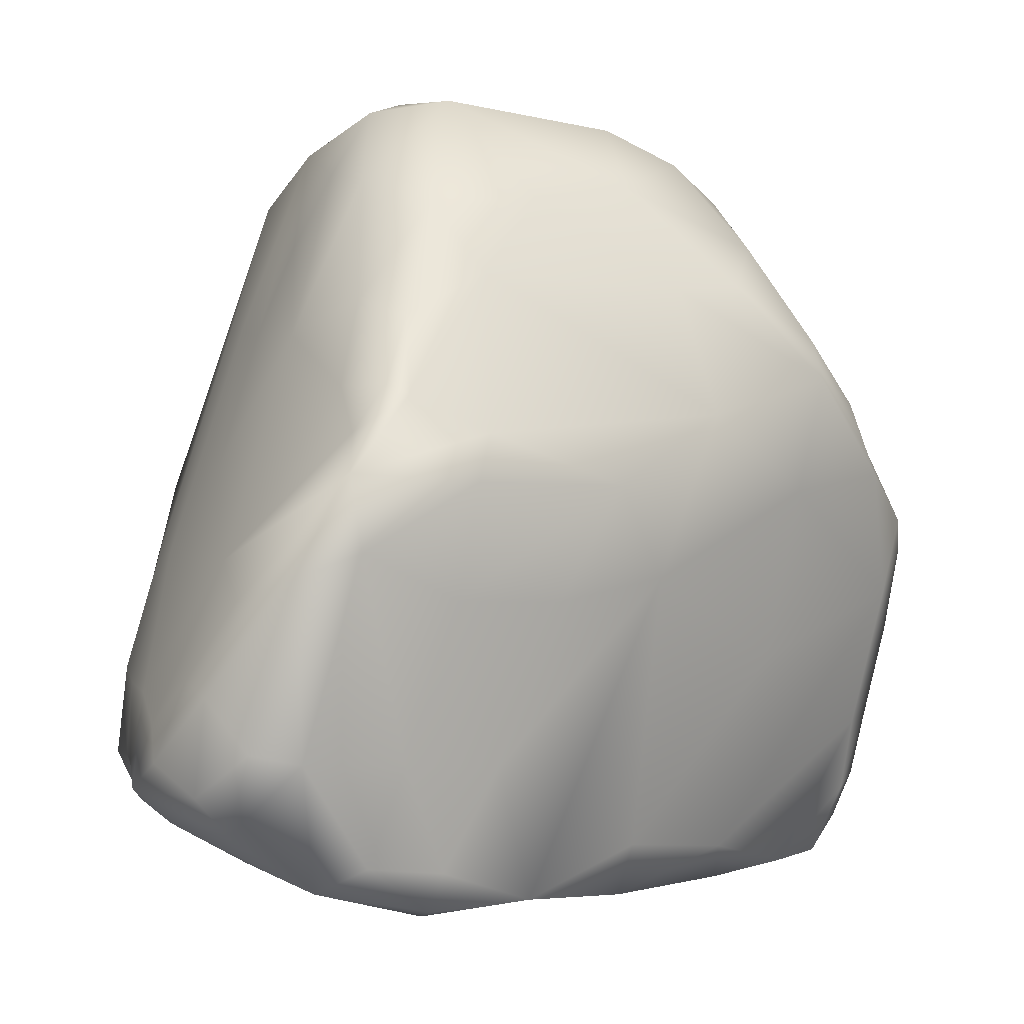
<metadata>
{"format":"obj","ext":"obj","renderer":"f3d","projection":"perspective","resolution":1024,"background":"white","views":[{"elev":-5.4,"azim":-134.6,"up":"+Z"}]}
</metadata>
<code>
g default
v -0.3655 0.6806 -0.2042
v -0.3477 -0.003818 0.3843
v 0.08504 -0.6614 -0.8272
v -0.4416 -0.6473 -0.3447
v 0.1315 0.6619 -0.7835
v -0.2796 -0.5865 0.168
v -0.2304 -0.7339 0.0282
v -0.3046 0.2066 -0.9175
v 0.4799 0.2796 0.06617
v -0.3122 -0.2939 -0.8365
v 0.389 -0.4216 0.18
v -0.2486 0.3949 0.3089
v 0.4947 0.177 -0.7553
v -0.007336 0.3715 -0.9038
v -0.1141 0.7812 -0.569
v 0.1484 -0.8152 -0.07369
v 0.4337 -0.4693 -0.3534
v -0.427 -0.3036 -0.4832
v 0.5709 0.2179 -0.4006
v -0.3912 -0.4652 0.1521
v -0.1288 0.1473 -0.9322
v 0.05593 -0.3924 0.4951
v -0.08923 0.78 -0.7365
v 0.3 -0.6772 0.07576
v -0.3713 0.5552 -0.06184
v 0.3707 -0.3326 -0.8134
v -0.1975 0.5204 0.1242
v -0.2343 -0.674 -0.8565
v 0.4366 0.4648 -0.742
v 0.2781 -0.7706 -0.6358
v 0.1778 0.6919 -0.5532
v -0.01713 -0.2488 -0.8931
v 0.265 0.4104 0.1357
v -0.2434 -0.7326 -0.786
v 0.2203 -0.076 0.5111
v 0.4431 -0.4981 -0.7546
v 0.1552 0.5458 -0.1386
v 0.1162 -0.585 0.4478
v 0.2246 0.2954 -0.8493
v 0.01676 0.3997 0.4011
v 0.1749 -0.8244 -0.4986
v 0.5115 0.4679 -0.5309
v -0.4472 0.4654 -0.2084
v -0.07551 -0.8137 -0.6381
v 0.5407 0.355 -0.1392
v -0.2555 -0.05297 0.5153
v -0.1801 0.5953 -0.8978
v -0.3211 -0.7404 -0.5772
v 0.4536 -0.2922 -0.07187
v -0.1966 0.365 -0.9445
v 0.3683 -0.3877 0.4144
v -0.2268 -0.795 -0.5239
v 0.0734 0.1647 -0.9004
v -0.2476 -0.3718 0.4232
v -0.3201 -0.8195 -0.2593
v -0.3394 0.3499 0.1772
v 0.1259 0.751 -0.7206
v 0.5465 0.06377 -0.6252
v -0.4033 0.4724 -0.4066
v 0.2011 0.301 0.4842
v -0.2185 -0.3893 -0.9008
v -0.03072 -0.8333 0.08515
v -0.307 0.7442 -0.3749
v 0.4821 0.1117 0.08172
v -0.44 -0.5963 -0.05842
v 0.009869 -0.02743 0.5363
v 0.2499 0.6658 -0.6752
v 0.5258 -0.1423 -0.5703
v -0.04646 -0.8845 -0.3822
v 0.4234 0.1115 0.3981
v -0.03718 0.6841 -0.3305
v -0.5237 -0.05537 -0.05342
v 0.3365 -0.8051 -0.3553
v 0.3377 0.06475 -0.8332
v 0.3401 0.2866 0.4029
v -0.03874 -0.6841 0.3753
v 0.3543 -0.7671 -0.5351
v -0.4796 0.04902 -0.3509
v 0.5683 0.4042 -0.3773
v 0.21 -0.4621 0.4661
v 0.1137 -0.745 -0.7206
v 0.411 0.5593 -0.4996
v -0.3151 0.5103 -0.6819
v -0.3931 -0.7663 -0.2487
v -0.1174 -0.05372 0.5378
v 0.4155 -0.6395 -0.6425
v -0.2503 0.6818 -0.681
v 0.4217 0.5697 -0.6576
v -0.2256 -0.7846 -0.6812
v -0.4585 -0.1865 0.2063
v 0.4825 -0.355 -0.7694
v -0.02384 0.5243 0.08261
v 0.2799 -0.5197 0.4044
v 0.02533 0.5775 -0.8523
v -0.304 -0.1891 0.4625
v -0.363 -0.7551 -0.4078
v 0.2761 -0.5789 0.3295
v -0.5587 -0.3169 0.03167
v -0.1615 0.2706 0.5314
v -0.1319 -0.883 -0.2666
v 0.3582 -0.6126 -0.7622
v 0.2875 0.6366 -0.5328
v 0.5049 -0.1046 -0.187
v -0.5071 0.1789 -0.1986
v 0.0691 -0.6562 0.3719
v -0.2002 -0.8316 -0.399
v -0.005043 0.2507 0.5564
v -0.1479 0.743 -0.4089
v 0.4191 0.3094 -0.7928
v 0.5346 0.2143 -0.1378
v -0.3318 -0.03263 -0.8269
v 0.2781 -0.8271 -0.4674
v -0.5038 -0.5448 -0.1227
v 0.4201 -0.1345 -0.8191
v -0.1254 0.7355 -0.8003
v 0.1273 0.2 0.5423
v -0.1179 -0.5789 0.4023
v -0.1707 -0.7439 -0.8327
v 0.5082 0.031 -0.07504
v -0.1978 0.7537 -0.6647
v -0.355 0.3291 -0.6842
v -0.3006 0.4998 0.08936
v 0.06578 0.7552 -0.6111
v -0.1404 -0.7012 -0.8617
v -0.06667 -0.8826 -0.06677
v 0.3597 0.07913 0.4779
v 0.4427 0.4683 -0.2934
v -0.2531 0.5392 -0.8559
v 0.2354 -0.1329 -0.8543
v -0.04044 -0.8958 -0.2319
v -0.4274 -0.2605 0.291
v -0.2911 0.4004 -0.8659
v -0.2913 -0.6985 -0.7302
v 0.5483 0.3366 -0.489
v 0.1378 -0.2929 0.5045
v 0.2395 -0.7277 -0.7467
v -0.3249 0.6416 -0.1299
v -0.342 -0.7691 -0.1545
v 0.182 0.5281 -0.8136
v 0.1522 -0.7034 -0.7867
v -0.3493 -0.6627 -0.598
v -0.07722 0.4844 -0.9063
v 0.2623 -0.8135 -0.1919
v 0.502 -0.0154 -0.7914
v 0.4062 -0.2192 0.3702
v 0.02997 -0.8415 -0.5032
v 0.01887 -0.7204 0.2903
v 0.4655 0.4554 -0.6654
v 0.4552 -0.5231 -0.6582
v 0.07691 0.4392 0.2661
v -0.1299 -0.8333 -0.5299
v -0.3738 0.6611 -0.3358
v 0.2251 -0.5213 -0.8153
v 0.338 0.5767 -0.7448
v -0.1212 -0.2592 0.5023
v 0.1506 0.4626 0.1115
v 0.4398 0.2224 0.2497
v 0.5256 0.2186 -0.6379
v 0.005827 -0.4751 -0.8641
v -0.3118 0.1945 0.3376
v -0.1694 -0.7861 -0.7473
v 0.3629 -0.6324 -0.1539
v 0.0257 0.78 -0.6776
v -0.4309 -0.05683 0.1871
v -0.01622 0.3356 0.5233
v -0.06525 -0.7494 -0.8151
v -0.2279 -0.8704 -0.1733
v 0.497 -0.3403 -0.6748
v -0.2628 0.4013 -0.9324
v -0.5181 -0.4514 0.003794
v -0.04178 0.7659 -0.5392
v -0.2343 -0.8622 -0.2582
v 0.5031 -0.196 -0.7861
v -0.5206 -0.3343 0.1114
v -0.2358 -0.5677 -0.8737
v 0.3642 -0.7074 -0.6463
v -0.242 0.5966 -0.03871
v 0.3438 -0.4754 0.3779
v -0.02611 -0.04 -0.9103
v -0.5032 -0.3113 -0.1726
v 0.2964 -0.7012 -0.7513
v 0.08036 -0.8598 -0.159
v 0.4884 -0.2538 -0.3649
v -0.09256 0.4199 0.3727
v -0.4396 0.4335 -0.1227
v -0.4547 -0.6841 -0.2008
v 0.2915 0.5513 -0.2916
v 0.1237 -0.873 -0.3696
v -0.2394 -0.09291 -0.9229
v -0.3333 0.5749 -0.0411
v 0.5249 -0.1203 -0.6947
v -0.1476 -0.8695 -0.04374
v 0.3687 0.3764 0.09668
v -0.4413 0.2664 -0.4018
v -0.2806 -0.7445 -0.7006
v 0.3304 0.6154 -0.6615
v -0.3655 0.6806 -0.2042
v -0.3477 -0.003818 0.3843
v 0.08504 -0.6614 -0.8272
v -0.4416 -0.6473 -0.3447
v 0.1315 0.6619 -0.7835
v -0.2796 -0.5865 0.168
v -0.2304 -0.7339 0.0282
v -0.3046 0.2066 -0.9175
v 0.4799 0.2796 0.06617
v -0.3122 -0.2939 -0.8365
v 0.389 -0.4216 0.18
v -0.2486 0.3949 0.3089
v 0.4947 0.177 -0.7553
v -0.007336 0.3715 -0.9038
v -0.1141 0.7812 -0.569
v 0.1484 -0.8152 -0.07369
v 0.4337 -0.4693 -0.3534
v -0.427 -0.3036 -0.4832
v 0.5709 0.2179 -0.4006
v -0.3912 -0.4652 0.1521
v -0.1288 0.1473 -0.9322
v 0.05593 -0.3924 0.4951
v -0.08923 0.78 -0.7365
v 0.3 -0.6772 0.07576
v -0.3713 0.5552 -0.06184
v 0.3707 -0.3326 -0.8134
v -0.1975 0.5204 0.1242
v -0.2343 -0.674 -0.8565
v 0.4366 0.4648 -0.742
v 0.2781 -0.7706 -0.6358
v 0.1778 0.6919 -0.5532
v -0.01713 -0.2488 -0.8931
v 0.265 0.4104 0.1357
v -0.2434 -0.7326 -0.786
v 0.2203 -0.076 0.5111
v 0.4431 -0.4981 -0.7546
v 0.1552 0.5458 -0.1386
v 0.1162 -0.585 0.4478
v 0.2246 0.2954 -0.8493
v 0.01676 0.3997 0.4011
v 0.1749 -0.8244 -0.4986
v 0.5115 0.4679 -0.5309
v -0.4472 0.4654 -0.2084
v -0.07551 -0.8137 -0.6381
v 0.5407 0.355 -0.1392
v -0.2555 -0.05297 0.5153
v -0.1801 0.5953 -0.8978
v -0.3211 -0.7404 -0.5772
v 0.4536 -0.2922 -0.07187
v -0.1966 0.365 -0.9445
v 0.3683 -0.3877 0.4144
v -0.2268 -0.795 -0.5239
v 0.0734 0.1647 -0.9004
v -0.2476 -0.3718 0.4232
v -0.3201 -0.8195 -0.2593
v -0.3394 0.3499 0.1772
v 0.1259 0.751 -0.7206
v 0.5465 0.06377 -0.6252
v -0.4033 0.4724 -0.4066
v 0.2011 0.301 0.4842
v -0.2185 -0.3893 -0.9008
v -0.03072 -0.8333 0.08515
v -0.307 0.7442 -0.3749
v 0.4821 0.1117 0.08172
v -0.44 -0.5963 -0.05842
v 0.009869 -0.02743 0.5363
v 0.2499 0.6658 -0.6752
v 0.5258 -0.1423 -0.5703
v -0.04646 -0.8845 -0.3822
v 0.4234 0.1115 0.3981
v -0.03718 0.6841 -0.3305
v -0.5237 -0.05537 -0.05342
v 0.3365 -0.8051 -0.3553
v 0.3377 0.06475 -0.8332
v 0.3401 0.2866 0.4029
v -0.03874 -0.6841 0.3753
v 0.3543 -0.7671 -0.5351
v -0.4796 0.04902 -0.3509
v 0.5683 0.4042 -0.3773
v 0.21 -0.4621 0.4661
v 0.1137 -0.745 -0.7206
v 0.411 0.5593 -0.4996
v -0.3151 0.5103 -0.6819
v -0.3931 -0.7663 -0.2487
v -0.1174 -0.05372 0.5378
v 0.4155 -0.6395 -0.6425
v -0.2503 0.6818 -0.681
v 0.4217 0.5697 -0.6576
v -0.2256 -0.7846 -0.6812
v -0.4585 -0.1865 0.2063
v 0.4825 -0.355 -0.7694
v -0.02384 0.5243 0.08261
v 0.2799 -0.5197 0.4044
v 0.02533 0.5775 -0.8523
v -0.304 -0.1891 0.4625
v -0.363 -0.7551 -0.4078
v 0.2761 -0.5789 0.3295
v -0.5587 -0.3169 0.03167
v -0.1615 0.2706 0.5314
v -0.1319 -0.883 -0.2666
v 0.3582 -0.6126 -0.7622
v 0.2875 0.6366 -0.5328
v 0.5049 -0.1046 -0.187
v -0.5071 0.1789 -0.1986
v 0.0691 -0.6562 0.3719
v -0.2002 -0.8316 -0.399
v -0.005043 0.2507 0.5564
v -0.1479 0.743 -0.4089
v 0.4191 0.3094 -0.7928
v 0.5346 0.2143 -0.1378
v -0.3318 -0.03263 -0.8269
v 0.2781 -0.8271 -0.4674
v -0.5038 -0.5448 -0.1227
v 0.4201 -0.1345 -0.8191
v -0.1254 0.7355 -0.8003
v 0.1273 0.2 0.5423
v -0.1179 -0.5789 0.4023
v -0.1707 -0.7439 -0.8327
v 0.5082 0.031 -0.07504
v -0.1978 0.7537 -0.6647
v -0.355 0.3291 -0.6842
v -0.3006 0.4998 0.08936
v 0.06578 0.7552 -0.6111
v -0.1404 -0.7012 -0.8617
v -0.06667 -0.8826 -0.06677
v 0.3597 0.07913 0.4779
v 0.4427 0.4683 -0.2934
v -0.2531 0.5392 -0.8559
v 0.2354 -0.1329 -0.8543
v -0.04044 -0.8958 -0.2319
v -0.4274 -0.2605 0.291
v -0.2911 0.4004 -0.8659
v -0.2913 -0.6985 -0.7302
v 0.5483 0.3366 -0.489
v 0.1378 -0.2929 0.5045
v 0.2395 -0.7277 -0.7467
v -0.3249 0.6416 -0.1299
v -0.342 -0.7691 -0.1545
v 0.182 0.5281 -0.8136
v 0.1522 -0.7034 -0.7867
v -0.3493 -0.6627 -0.598
v -0.07722 0.4844 -0.9063
v 0.2623 -0.8135 -0.1919
v 0.502 -0.0154 -0.7914
v 0.4062 -0.2192 0.3702
v 0.02997 -0.8415 -0.5032
v 0.01887 -0.7204 0.2903
v 0.4655 0.4554 -0.6654
v 0.4552 -0.5231 -0.6582
v 0.07691 0.4392 0.2661
v -0.1299 -0.8333 -0.5299
v -0.3738 0.6611 -0.3358
v 0.2251 -0.5213 -0.8153
v 0.338 0.5767 -0.7448
v -0.1212 -0.2592 0.5023
v 0.1506 0.4626 0.1115
v 0.4398 0.2224 0.2497
v 0.5256 0.2186 -0.6379
v 0.005827 -0.4751 -0.8641
v -0.3118 0.1945 0.3376
v -0.1694 -0.7861 -0.7473
v 0.3629 -0.6324 -0.1539
v 0.0257 0.78 -0.6776
v -0.4309 -0.05683 0.1871
v -0.01622 0.3356 0.5233
v -0.06525 -0.7494 -0.8151
v -0.2279 -0.8704 -0.1733
v 0.497 -0.3403 -0.6748
v -0.2628 0.4013 -0.9324
v -0.5181 -0.4514 0.003794
v -0.04178 0.7659 -0.5392
v -0.2343 -0.8622 -0.2582
v 0.5031 -0.196 -0.7861
v -0.5206 -0.3343 0.1114
v -0.2358 -0.5677 -0.8737
v 0.3642 -0.7074 -0.6463
v -0.242 0.5966 -0.03871
v 0.3438 -0.4754 0.3779
v -0.02611 -0.04 -0.9103
v -0.5032 -0.3113 -0.1726
v 0.2964 -0.7012 -0.7513
v 0.08036 -0.8598 -0.159
v 0.4884 -0.2538 -0.3649
v -0.09256 0.4199 0.3727
v -0.4396 0.4335 -0.1227
v -0.4547 -0.6841 -0.2008
v 0.2915 0.5513 -0.2916
v 0.1237 -0.873 -0.3696
v -0.2394 -0.09291 -0.9229
v -0.3333 0.5749 -0.0411
v 0.5249 -0.1203 -0.6947
v -0.1476 -0.8695 -0.04374
v 0.3687 0.3764 0.09668
v -0.4413 0.2664 -0.4018
v -0.2806 -0.7445 -0.7006
v 0.3304 0.6154 -0.6615
g Rockk2
f 33 187 37
f 164 160 56
f 7 6 65
f 8 111 78
f 19 103 68
f 19 58 158
f 54 20 117
f 64 70 145
f 16 24 62
f 179 129 32
f 59 194 104
f 163 23 15
f 135 35 66
f 60 150 40
f 44 166 81
f 55 84 96
f 80 145 35
f 62 24 147
f 12 56 160
f 66 85 22
f 74 129 53
f 139 39 14
f 39 53 14
f 87 83 152
f 15 120 63
f 177 71 137
f 17 11 162
f 30 41 81
f 86 176 101
f 26 159 32
f 4 18 10
f 6 20 65
f 45 127 193
f 42 158 148
f 180 113 98
f 164 56 72
f 8 21 189
f 14 53 50
f 22 155 117
f 93 80 38
f 5 47 115
f 120 87 63
f 162 11 24
f 97 93 38
f 177 137 190
f 72 56 185
f 91 149 36
f 19 68 58
f 12 27 122
f 60 40 165
f 189 179 32
f 141 4 10
f 154 109 139
f 82 42 88
f 112 73 188
f 86 73 77
f 67 57 31
f 31 123 71
f 3 124 175
f 161 34 118
f 9 45 75
f 126 35 145
f 28 133 175
f 141 10 175
f 126 75 60
f 33 156 60
f 26 101 153
f 181 30 136
f 37 187 71
f 92 71 177
f 38 22 117
f 76 117 192
f 39 74 53
f 29 13 109
f 184 27 12
f 184 92 27
f 73 182 188
f 167 192 138
f 82 79 42
f 134 19 158
f 185 25 1
f 152 83 59
f 81 41 146
f 188 182 130
f 127 45 79
f 9 110 45
f 99 2 46
f 155 54 117
f 47 94 142
f 47 142 50
f 48 195 89
f 133 141 175
f 49 11 17
f 119 145 103
f 8 50 21
f 8 78 121
f 51 80 178
f 145 11 49
f 52 48 89
f 146 188 69
f 129 179 53
f 50 53 21
f 2 95 46
f 131 95 2
f 100 192 167
f 106 172 96
f 185 56 25
f 12 122 56
f 57 5 115
f 154 5 57
f 144 58 191
f 58 68 191
f 59 43 152
f 59 104 43
f 35 126 60
f 35 116 66
f 32 159 61
f 189 32 61
f 182 16 62
f 62 76 192
f 1 108 63
f 43 1 152
f 45 110 19
f 19 119 103
f 138 7 65
f 4 113 180
f 85 107 99
f 99 165 184
f 67 154 57
f 88 42 148
f 91 168 149
f 168 183 17
f 69 151 44
f 100 172 106
f 70 157 75
f 70 64 157
f 71 123 171
f 15 63 108
f 4 180 18
f 111 18 78
f 73 143 182
f 73 24 143
f 13 58 144
f 13 144 109
f 75 33 60
f 75 45 193
f 76 38 117
f 97 38 105
f 77 73 112
f 181 176 30
f 180 78 18
f 104 72 185
f 79 19 134
f 45 19 79
f 38 80 22
f 80 35 135
f 140 166 3
f 181 140 3
f 82 196 102
f 193 127 187
f 132 169 8
f 128 169 132
f 84 186 4
f 84 4 96
f 85 99 46
f 155 46 95
f 168 17 149
f 149 17 73
f 128 83 87
f 115 47 87
f 88 154 196
f 82 88 196
f 44 161 166
f 44 151 161
f 98 164 72
f 20 54 131
f 26 91 36
f 114 173 26
f 92 37 71
f 60 156 150
f 11 51 178
f 24 11 178
f 47 5 94
f 154 139 5
f 95 131 54
f 155 95 54
f 96 4 141
f 96 48 52
f 178 97 24
f 24 97 105
f 113 170 98
f 20 131 174
f 99 184 12
f 160 99 12
f 100 130 192
f 69 100 151
f 36 86 101
f 26 36 101
f 102 67 31
f 187 31 71
f 49 103 145
f 183 49 17
f 194 78 104
f 72 104 78
f 105 38 76
f 147 76 62
f 100 106 151
f 106 96 52
f 66 107 85
f 116 107 66
f 71 171 108
f 71 108 1
f 109 74 39
f 109 39 139
f 64 110 9
f 119 64 145
f 111 10 18
f 10 189 61
f 30 77 112
f 112 41 30
f 113 65 170
f 138 65 186
f 74 114 129
f 109 144 74
f 57 115 23
f 23 120 15
f 116 60 107
f 35 60 116
f 6 117 20
f 7 117 6
f 118 34 28
f 175 124 28
f 64 119 110
f 119 19 110
f 115 87 120
f 115 120 23
f 83 121 59
f 132 8 121
f 56 122 25
f 190 137 25
f 31 57 123
f 163 57 23
f 166 124 3
f 118 28 124
f 125 62 192
f 130 125 192
f 70 75 126
f 145 70 126
f 127 82 187
f 127 79 82
f 128 47 169
f 47 128 87
f 129 26 32
f 114 26 129
f 130 100 69
f 188 130 69
f 90 131 2
f 174 131 90
f 83 132 121
f 83 128 132
f 34 133 28
f 195 48 133
f 134 158 42
f 79 134 42
f 80 135 22
f 22 135 66
f 136 30 81
f 181 136 140
f 137 1 25
f 137 71 1
f 84 167 138
f 84 138 186
f 139 142 94
f 5 139 94
f 140 81 166
f 140 136 81
f 48 141 133
f 48 96 141
f 142 139 14
f 142 14 50
f 143 24 16
f 143 16 182
f 144 173 114
f 144 114 74
f 145 51 11
f 51 145 80
f 81 146 44
f 146 69 44
f 147 105 76
f 24 105 147
f 148 13 29
f 88 148 29
f 149 73 86
f 36 149 86
f 156 92 150
f 150 92 40
f 151 106 52
f 151 52 89
f 1 63 152
f 87 152 63
f 153 101 3
f 159 3 175
f 88 29 154
f 29 109 154
f 22 85 155
f 85 46 155
f 156 37 92
f 33 37 156
f 157 9 75
f 157 64 9
f 158 13 148
f 158 58 13
f 153 3 159
f 26 153 159
f 164 2 160
f 99 160 2
f 151 89 161
f 89 34 161
f 162 24 73
f 17 162 73
f 123 163 171
f 123 57 163
f 90 2 164
f 164 98 90
f 107 165 99
f 107 60 165
f 161 118 166
f 118 124 166
f 55 167 84
f 172 55 96
f 68 183 168
f 191 68 168
f 169 50 8
f 169 47 50
f 20 174 170
f 65 20 170
f 163 15 171
f 171 15 108
f 100 167 172
f 172 167 55
f 26 173 91
f 173 168 91
f 170 174 98
f 174 90 98
f 10 61 175
f 61 159 175
f 176 77 30
f 176 86 77
f 92 177 27
f 27 177 122
f 93 178 80
f 178 93 97
f 21 179 189
f 53 179 21
f 180 72 78
f 180 98 72
f 101 181 3
f 101 176 181
f 182 125 130
f 182 62 125
f 103 183 68
f 103 49 183
f 40 92 184
f 40 184 165
f 104 185 43
f 43 185 1
f 186 65 113
f 186 113 4
f 187 102 31
f 187 82 102
f 41 188 146
f 112 188 41
f 111 8 189
f 111 189 10
f 25 122 190
f 122 177 190
f 173 191 168
f 144 191 173
f 192 117 7
f 192 7 138
f 75 193 33
f 193 187 33
f 121 194 59
f 194 121 78
f 89 195 34
f 195 133 34
f 102 196 67
f 196 154 67
f 229 383 233
f 360 356 252
f 203 202 261
f 204 307 274
f 215 299 264
f 215 254 354
f 250 216 313
f 260 266 341
f 212 220 258
f 375 325 228
f 255 390 300
f 359 219 211
f 331 231 262
f 256 346 236
f 240 362 277
f 251 280 292
f 276 341 231
f 258 220 343
f 208 252 356
f 262 281 218
f 270 325 249
f 335 235 210
f 235 249 210
f 283 279 348
f 211 316 259
f 373 267 333
f 213 207 358
f 226 237 277
f 282 372 297
f 222 355 228
f 200 214 206
f 202 216 261
f 241 323 389
f 238 354 344
f 376 309 294
f 360 252 268
f 204 217 385
f 210 249 246
f 218 351 313
f 289 276 234
f 201 243 311
f 316 283 259
f 358 207 220
f 293 289 234
f 373 333 386
f 268 252 381
f 287 345 232
f 215 264 254
f 208 223 318
f 256 236 361
f 385 375 228
f 337 200 206
f 350 305 335
f 278 238 284
f 308 269 384
f 282 269 273
f 263 253 227
f 227 319 267
f 199 320 371
f 357 230 314
f 205 241 271
f 322 231 341
f 224 329 371
f 337 206 371
f 322 271 256
f 229 352 256
f 222 297 349
f 377 226 332
f 233 383 267
f 288 267 373
f 234 218 313
f 272 313 388
f 235 270 249
f 225 209 305
f 380 223 208
f 380 288 223
f 269 378 384
f 363 388 334
f 278 275 238
f 330 215 354
f 381 221 197
f 348 279 255
f 277 237 342
f 384 378 326
f 323 241 275
f 205 306 241
f 295 198 242
f 351 250 313
f 243 290 338
f 243 338 246
f 244 391 285
f 329 337 371
f 245 207 213
f 315 341 299
f 204 246 217
f 204 274 317
f 247 276 374
f 341 207 245
f 248 244 285
f 342 384 265
f 325 375 249
f 246 249 217
f 198 291 242
f 327 291 198
f 296 388 363
f 302 368 292
f 381 252 221
f 208 318 252
f 253 201 311
f 350 201 253
f 340 254 387
f 254 264 387
f 255 239 348
f 255 300 239
f 231 322 256
f 231 312 262
f 228 355 257
f 385 228 257
f 378 212 258
f 258 272 388
f 197 304 259
f 239 197 348
f 241 306 215
f 215 315 299
f 334 203 261
f 200 309 376
f 281 303 295
f 295 361 380
f 263 350 253
f 284 238 344
f 287 364 345
f 364 379 213
f 265 347 240
f 296 368 302
f 266 353 271
f 266 260 353
f 267 319 367
f 211 259 304
f 200 376 214
f 307 214 274
f 269 339 378
f 269 220 339
f 209 254 340
f 209 340 305
f 271 229 256
f 271 241 389
f 272 234 313
f 293 234 301
f 273 269 308
f 377 372 226
f 376 274 214
f 300 268 381
f 275 215 330
f 241 215 275
f 234 276 218
f 276 231 331
f 336 362 199
f 377 336 199
f 278 392 298
f 389 323 383
f 328 365 204
f 324 365 328
f 280 382 200
f 280 200 292
f 281 295 242
f 351 242 291
f 364 213 345
f 345 213 269
f 324 279 283
f 311 243 283
f 284 350 392
f 278 284 392
f 240 357 362
f 240 347 357
f 294 360 268
f 216 250 327
f 222 287 232
f 310 369 222
f 288 233 267
f 256 352 346
f 207 247 374
f 220 207 374
f 243 201 290
f 350 335 201
f 291 327 250
f 351 291 250
f 292 200 337
f 292 244 248
f 374 293 220
f 220 293 301
f 309 366 294
f 216 327 370
f 295 380 208
f 356 295 208
f 296 326 388
f 265 296 347
f 232 282 297
f 222 232 297
f 298 263 227
f 383 227 267
f 245 299 341
f 379 245 213
f 390 274 300
f 268 300 274
f 301 234 272
f 343 272 258
f 296 302 347
f 302 292 248
f 262 303 281
f 312 303 262
f 267 367 304
f 267 304 197
f 305 270 235
f 305 235 335
f 260 306 205
f 315 260 341
f 307 206 214
f 206 385 257
f 226 273 308
f 308 237 226
f 309 261 366
f 334 261 382
f 270 310 325
f 305 340 270
f 253 311 219
f 219 316 211
f 312 256 303
f 231 256 312
f 202 313 216
f 203 313 202
f 314 230 224
f 371 320 224
f 260 315 306
f 315 215 306
f 311 283 316
f 311 316 219
f 279 317 255
f 328 204 317
f 252 318 221
f 386 333 221
f 227 253 319
f 359 253 219
f 362 320 199
f 314 224 320
f 321 258 388
f 326 321 388
f 266 271 322
f 341 266 322
f 323 278 383
f 323 275 278
f 324 243 365
f 243 324 283
f 325 222 228
f 310 222 325
f 326 296 265
f 384 326 265
f 286 327 198
f 370 327 286
f 279 328 317
f 279 324 328
f 230 329 224
f 391 244 329
f 330 354 238
f 275 330 238
f 276 331 218
f 218 331 262
f 332 226 277
f 377 332 336
f 333 197 221
f 333 267 197
f 280 363 334
f 280 334 382
f 335 338 290
f 201 335 290
f 336 277 362
f 336 332 277
f 244 337 329
f 244 292 337
f 338 335 210
f 338 210 246
f 339 220 212
f 339 212 378
f 340 369 310
f 340 310 270
f 341 247 207
f 247 341 276
f 277 342 240
f 342 265 240
f 343 301 272
f 220 301 343
f 344 209 225
f 284 344 225
f 345 269 282
f 232 345 282
f 352 288 346
f 346 288 236
f 347 302 248
f 347 248 285
f 197 259 348
f 283 348 259
f 349 297 199
f 355 199 371
f 284 225 350
f 225 305 350
f 218 281 351
f 281 242 351
f 352 233 288
f 229 233 352
f 353 205 271
f 353 260 205
f 354 209 344
f 354 254 209
f 349 199 355
f 222 349 355
f 360 198 356
f 295 356 198
f 347 285 357
f 285 230 357
f 358 220 269
f 213 358 269
f 319 359 367
f 319 253 359
f 286 198 360
f 360 294 286
f 303 361 295
f 303 256 361
f 357 314 362
f 314 320 362
f 251 363 280
f 368 251 292
f 264 379 364
f 387 264 364
f 365 246 204
f 365 243 246
f 216 370 366
f 261 216 366
f 359 211 367
f 367 211 304
f 296 363 368
f 368 363 251
f 222 369 287
f 369 364 287
f 366 370 294
f 370 286 294
f 206 257 371
f 257 355 371
f 372 273 226
f 372 282 273
f 288 373 223
f 223 373 318
f 289 374 276
f 374 289 293
f 217 375 385
f 249 375 217
f 376 268 274
f 376 294 268
f 297 377 199
f 297 372 377
f 378 321 326
f 378 258 321
f 299 379 264
f 299 245 379
f 236 288 380
f 236 380 361
f 300 381 239
f 239 381 197
f 382 261 309
f 382 309 200
f 383 298 227
f 383 278 298
f 237 384 342
f 308 384 237
f 307 204 385
f 307 385 206
f 221 318 386
f 318 373 386
f 369 387 364
f 340 387 369
f 388 313 203
f 388 203 334
f 271 389 229
f 389 383 229
f 317 390 255
f 390 317 274
f 285 391 230
f 391 329 230
f 298 392 263
f 392 350 263

</code>
